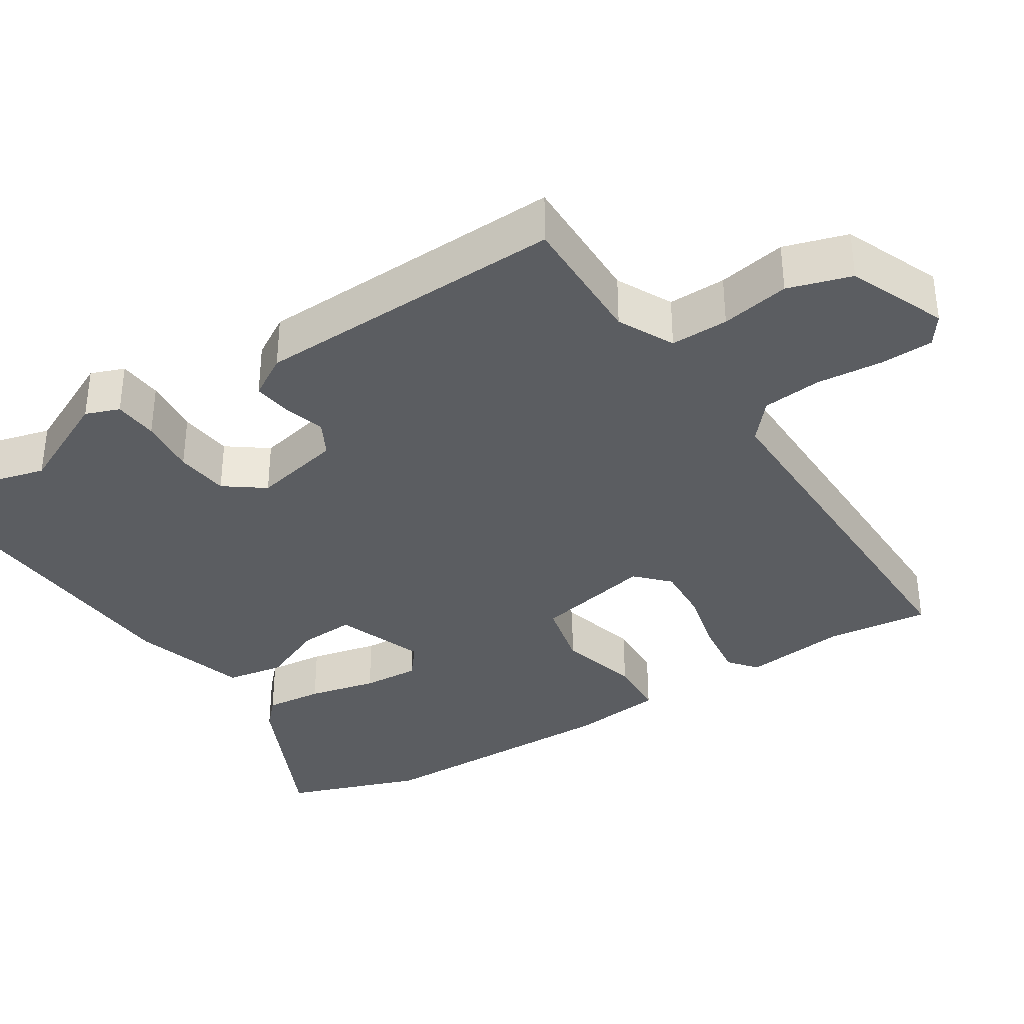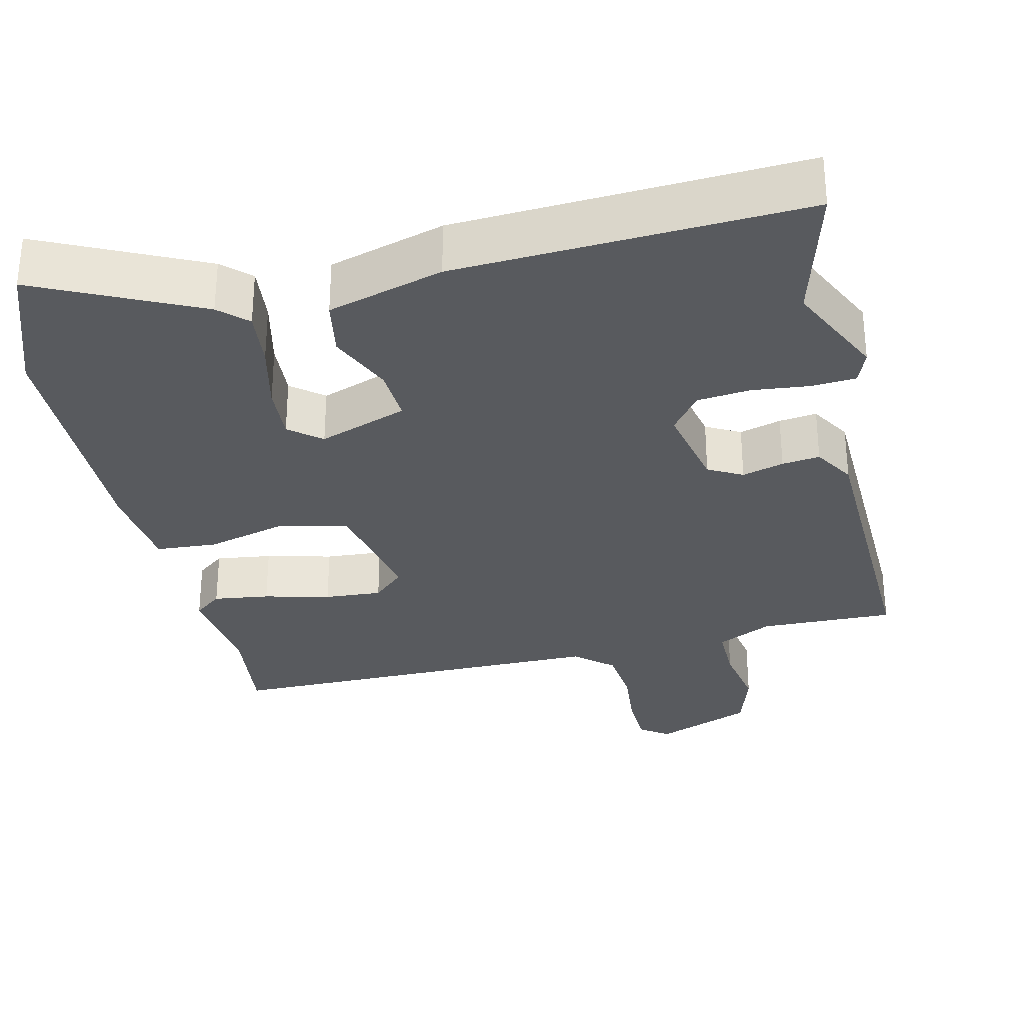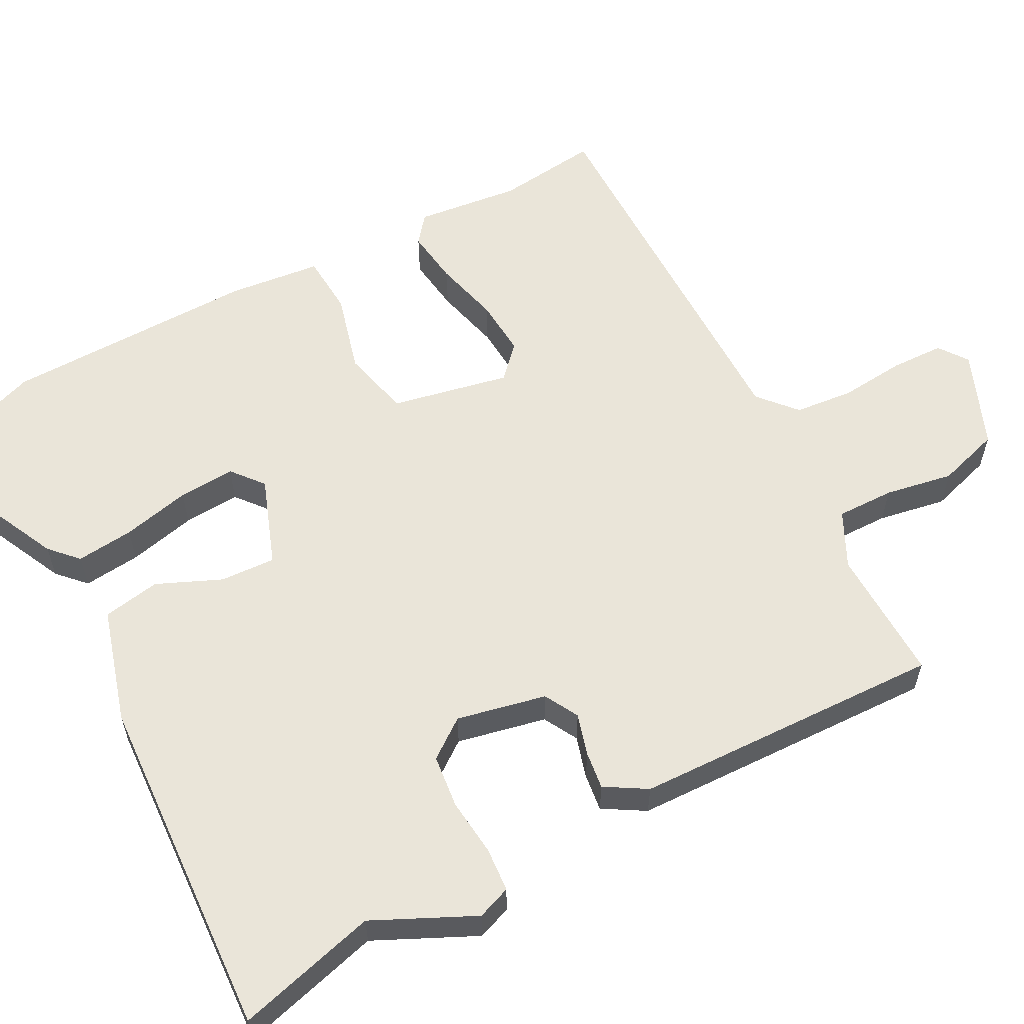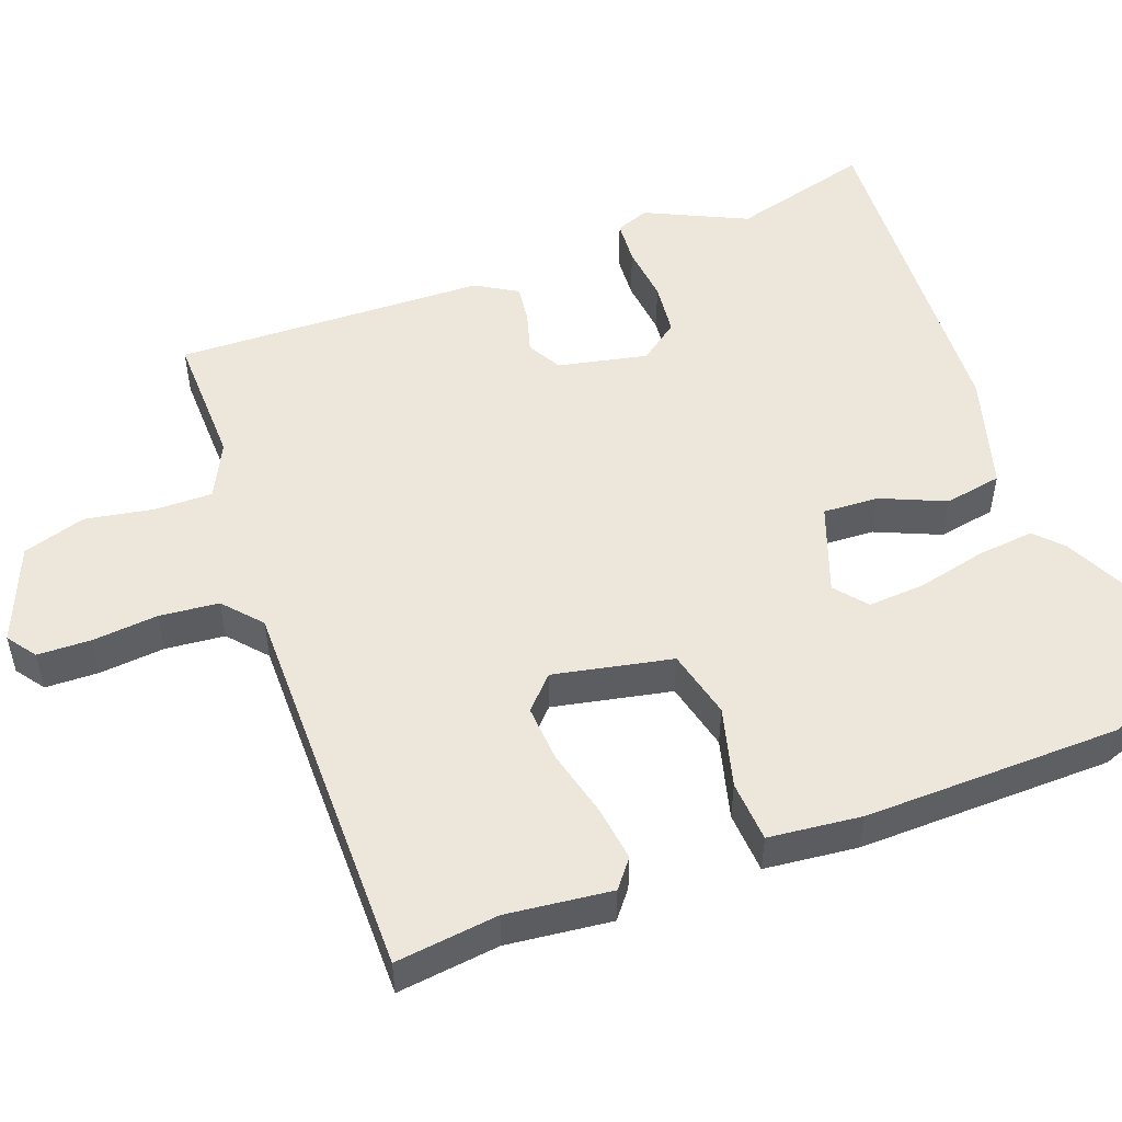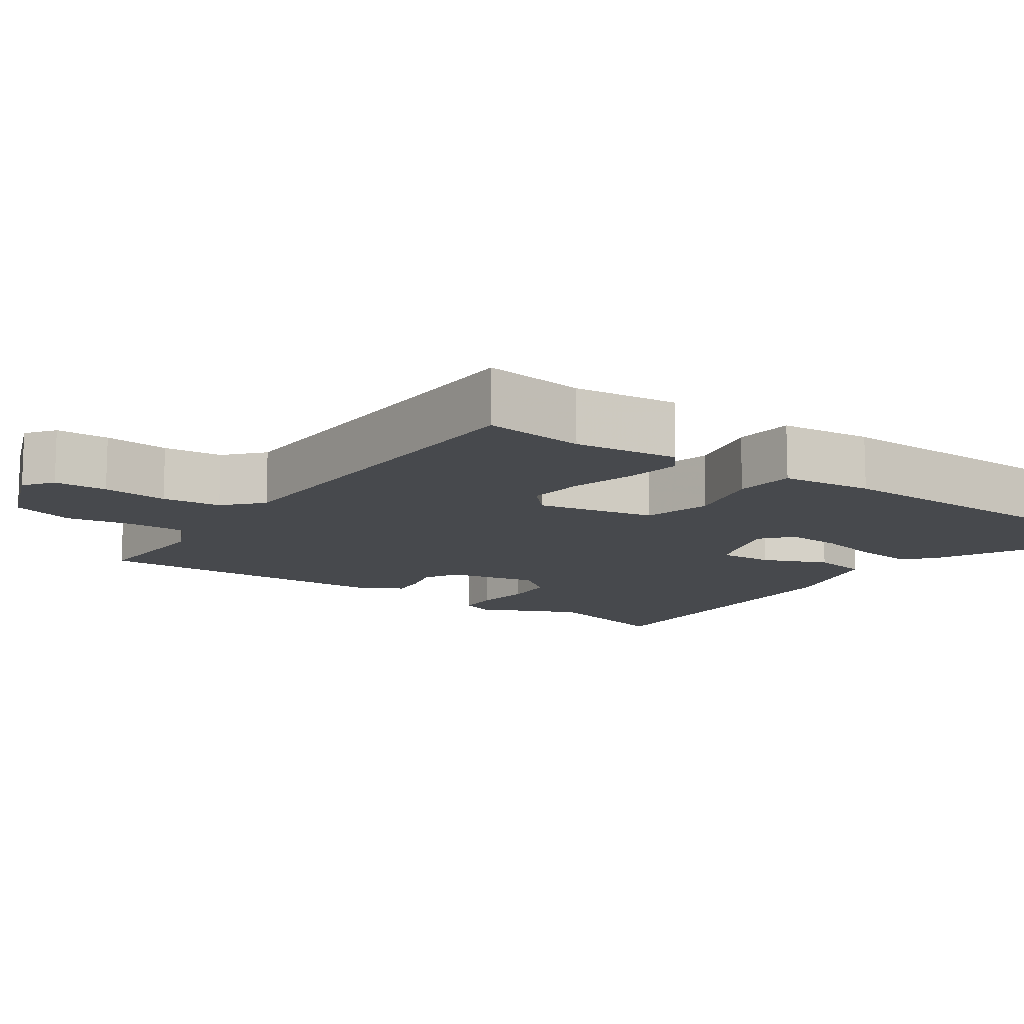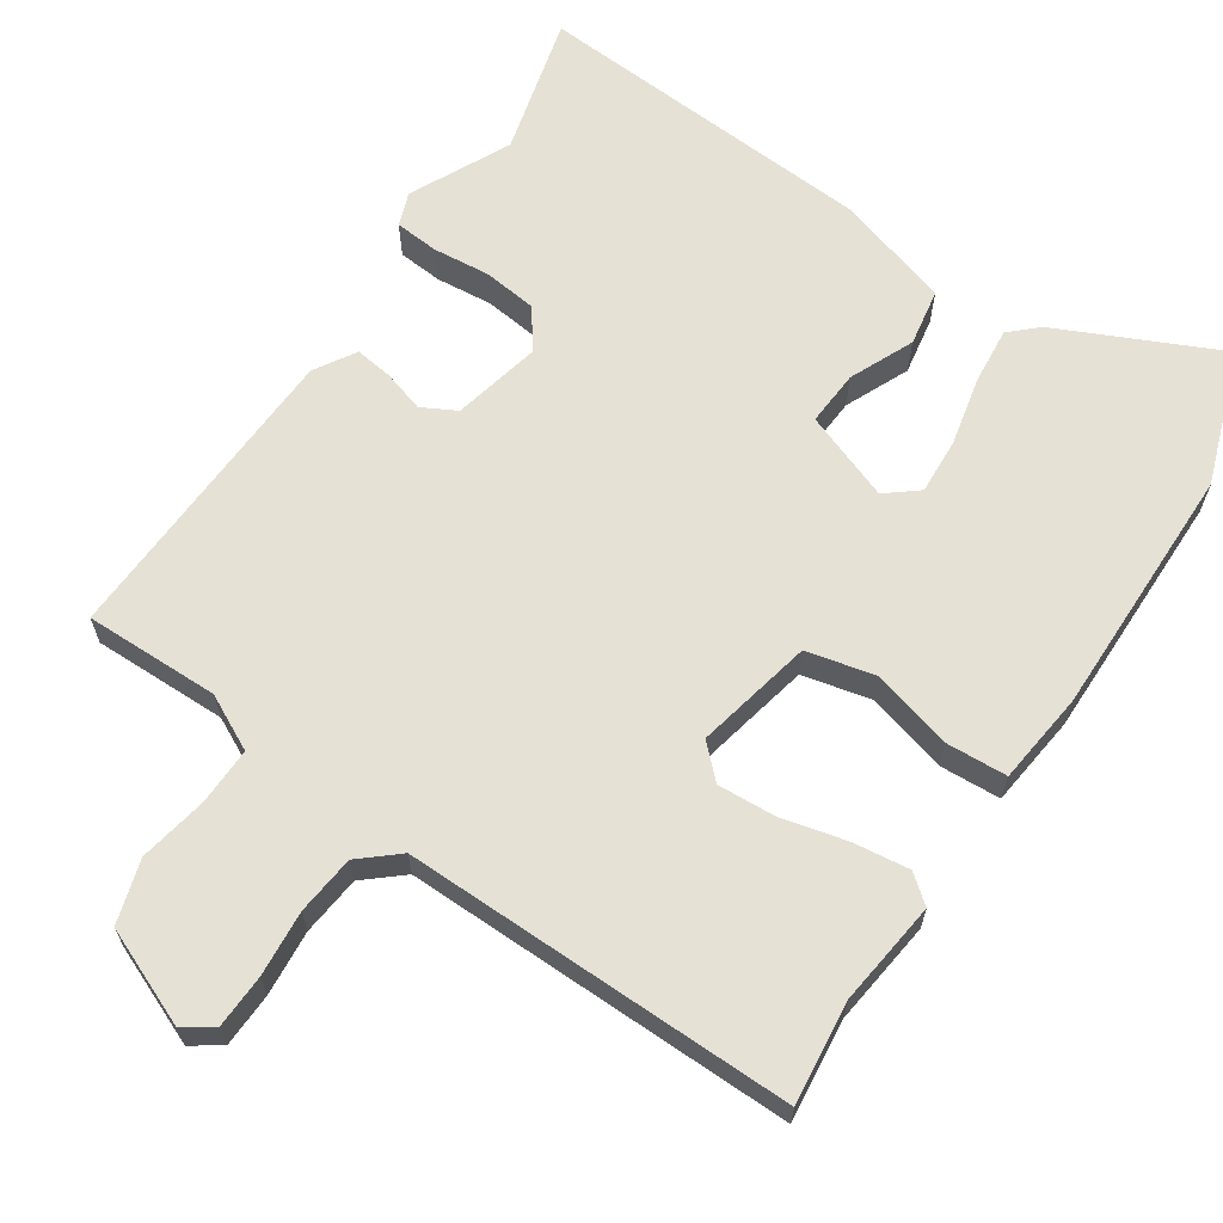
<metadata>
{"format":"obj","ext":"obj","renderer":"f3d","projection":"perspective","resolution":1024,"background":"white","views":[{"elev":-35.6,"azim":-58.7,"up":"+Y"},{"elev":-30.7,"azim":-168.5,"up":"+Y"},{"elev":58.4,"azim":-119.5,"up":"+Y"},{"elev":51.2,"azim":68.0,"up":"+Y"},{"elev":-12.0,"azim":52.8,"up":"+Y"},{"elev":64.4,"azim":32.7,"up":"+Y"}]}
</metadata>
<code>
v 0.529 0.07 -0.413
v 0.468 0.07 -0.597
v 0.248 0.07 -0.499
v 0.21 0.07 -0.465
v 0.216 0.07 -0.387
v 0.235 0.07 -0.294
v 0.238 0.07 -0.217
v 0.194 0.07 -0.183
v 0.075 0.07 -0.23
v 0.081 0.07 -0.305
v 0.121 0.07 -0.391
v 0.109 0.07 -0.469
v -0.046 0.07 -0.519
v -0.514 0.07 -0.558
v -0.468 0.07 -0.367
v -0.536 0.07 -0.233
v -0.52 0.07 -0.187
v -0.46 0.07 -0.181
v -0.382 0.07 -0.187
v -0.31 0.07 -0.177
v -0.272 0.07 -0.123
v -0.301 0.07 -0.003
v -0.348 0.07 0.021
v -0.404 0.07 0.003
v -0.455 0.07 -0.005
v -0.49 0.07 0.05
v -0.514 0.07 0.471
v -0.331 0.07 0.472
v -0.257 0.07 0.511
v -0.26 0.07 0.589
v -0.279 0.07 0.681
v -0.255 0.07 0.767
v -0.125 0.07 0.824
v -0.085 0.07 0.797
v -0.081 0.07 0.725
v -0.087 0.07 0.636
v -0.077 0.07 0.556
v -0.025 0.07 0.513
v 0.503 0.07 0.529
v 0.49 0.07 0.39
v 0.51 0.07 0.249
v 0.473 0.07 0.218
v 0.397 0.07 0.226
v 0.307 0.07 0.246
v 0.229 0.07 0.249
v 0.187 0.07 0.207
v 0.224 0.07 0.048
v 0.318 0.07 0.028
v 0.426 0.07 0.06
v 0.509 0.07 0.057
v 0.526 0.07 -0.068
v 0.529 0 -0.413
v 0.468 0 -0.597
v 0.248 0 -0.499
v 0.21 0 -0.465
v 0.216 0 -0.387
v 0.235 0 -0.294
v 0.238 0 -0.217
v 0.194 0 -0.183
v 0.075 0 -0.23
v 0.081 0 -0.305
v 0.121 0 -0.391
v 0.109 0 -0.469
v -0.046 0 -0.519
v -0.514 0 -0.558
v -0.468 0 -0.367
v -0.536 0 -0.233
v -0.52 0 -0.187
v -0.46 0 -0.181
v -0.382 0 -0.187
v -0.31 0 -0.177
v -0.272 0 -0.123
v -0.301 0 -0.003
v -0.348 0 0.021
v -0.404 0 0.003
v -0.455 0 -0.005
v -0.49 0 0.05
v -0.514 0 0.471
v -0.331 0 0.472
v -0.257 0 0.511
v -0.26 0 0.589
v -0.279 0 0.681
v -0.255 0 0.767
v -0.125 0 0.824
v -0.085 0 0.797
v -0.081 0 0.725
v -0.087 0 0.636
v -0.077 0 0.556
v -0.025 0 0.513
v 0.503 0 0.529
v 0.49 0 0.39
v 0.51 0 0.249
v 0.473 0 0.218
v 0.397 0 0.226
v 0.307 0 0.246
v 0.229 0 0.249
v 0.187 0 0.207
v 0.224 0 0.048
v 0.318 0 0.028
v 0.426 0 0.06
v 0.509 0 0.057
v 0.526 0 -0.068
f 48 49 50 51
f 47 48 51 1
f 41 42 43 44
f 40 41 44 45
f 38 39 40 45
f 37 38 45 46
f 33 34 35 36
f 33 36 37
f 30 31 32 33
f 29 30 33 37
f 28 29 37 46
f 23 24 25 26
f 23 26 27 28
f 16 17 18 19
f 15 16 19 20
f 14 15 20
f 13 14 20 21
f 10 11 12 13
f 9 10 13 21
f 3 4 5 6
f 3 6 7
f 2 3 7
f 47 1 2 7
f 46 47 7 8
f 22 23 28 46
f 21 22 46
f 8 9 21 46
f 102 101 100 99
f 52 102 99 98
f 95 94 93 92
f 96 95 92 91
f 96 91 90 89
f 97 96 89 88
f 87 86 85 84
f 88 87 84
f 84 83 82 81
f 88 84 81 80
f 97 88 80 79
f 77 76 75 74
f 79 78 77 74
f 70 69 68 67
f 71 70 67 66
f 71 66 65
f 72 71 65 64
f 64 63 62 61
f 72 64 61 60
f 57 56 55 54
f 58 57 54
f 58 54 53
f 58 53 52 98
f 59 58 98 97
f 97 79 74 73
f 97 73 72
f 97 72 60 59
f 1 52 53 2
f 2 53 54 3
f 3 54 55 4
f 4 55 56 5
f 5 56 57 6
f 6 57 58 7
f 7 58 59 8
f 8 59 60 9
f 9 60 61 10
f 10 61 62 11
f 11 62 63 12
f 12 63 64 13
f 13 64 65 14
f 14 65 66 15
f 15 66 67 16
f 16 67 68 17
f 17 68 69 18
f 18 69 70 19
f 19 70 71 20
f 20 71 72 21
f 21 72 73 22
f 22 73 74 23
f 23 74 75 24
f 24 75 76 25
f 25 76 77 26
f 26 77 78 27
f 27 78 79 28
f 28 79 80 29
f 29 80 81 30
f 30 81 82 31
f 31 82 83 32
f 32 83 84 33
f 33 84 85 34
f 34 85 86 35
f 35 86 87 36
f 36 87 88 37
f 37 88 89 38
f 38 89 90 39
f 39 90 91 40
f 40 91 92 41
f 41 92 93 42
f 42 93 94 43
f 43 94 95 44
f 44 95 96 45
f 45 96 97 46
f 46 97 98 47
f 47 98 99 48
f 48 99 100 49
f 49 100 101 50
f 50 101 102 51
f 51 102 52 1

</code>
